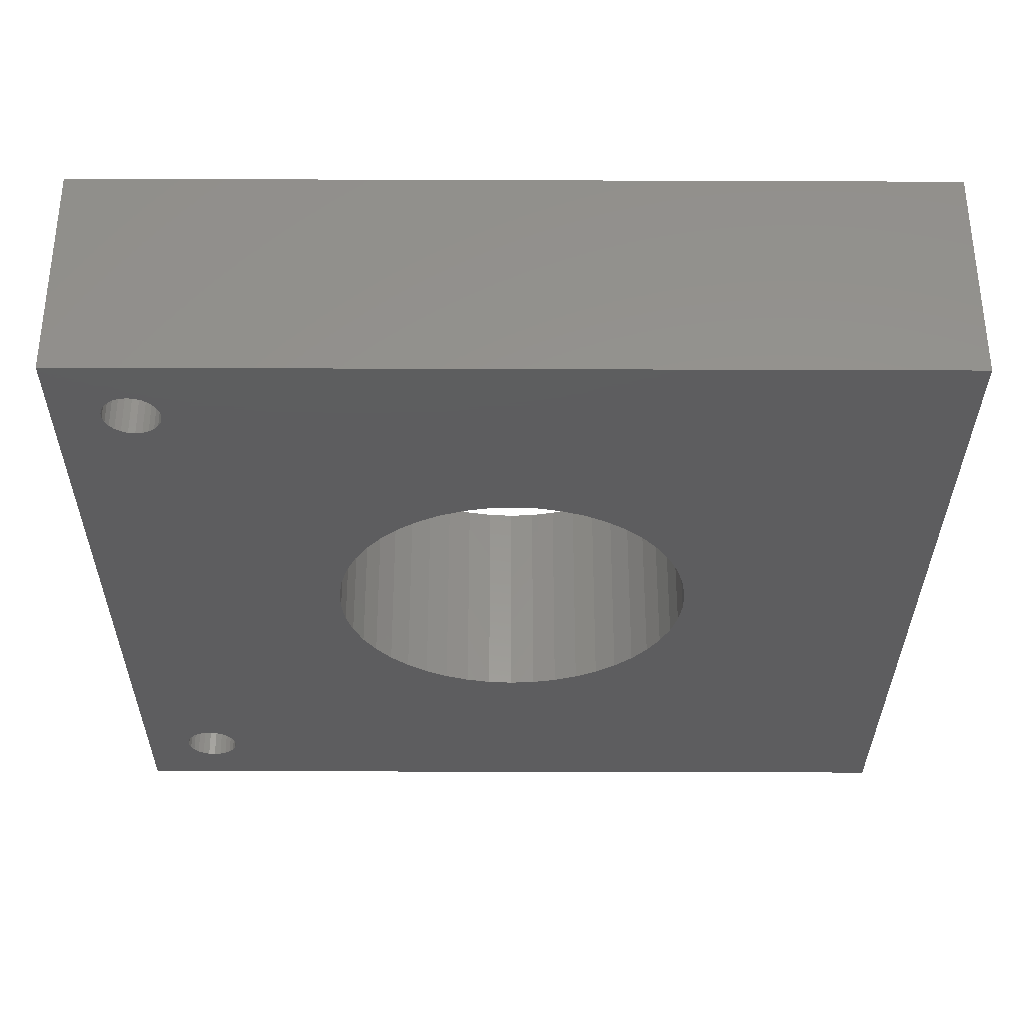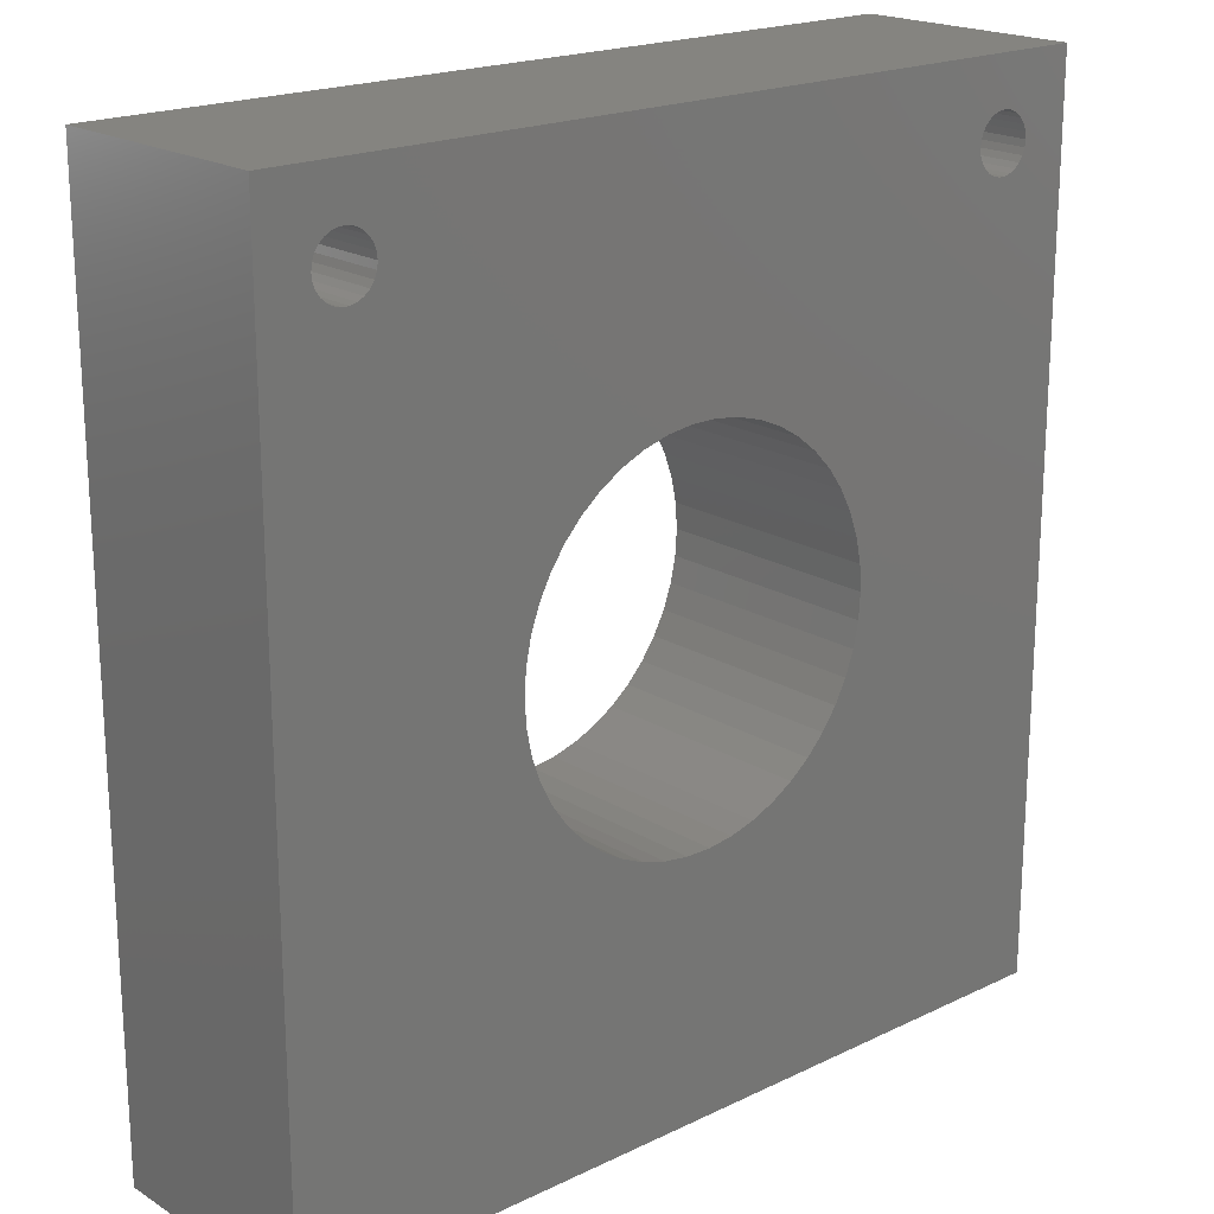
<metadata>
{"format":"stl","ext":"stl","renderer":"f3d","projection":"perspective","resolution":1024,"background":"white","views":[{"elev":-32.8,"azim":89.7,"up":"+Y"},{"elev":19.8,"azim":-41.6,"up":"+Z"}]}
</metadata>
<code>
# stl→obj: 408 verts, 620 faces
v 0.9106 -0.01587 -0.07037
v -0.02064 -0.254 -0.07037
v -0.02064 -0.01587 -0.07037
v 0.9106 -0.254 -0.07037
v -0.02064 -0.254 0.9032
v -0.02064 -0.01587 0.9032
v 0.9106 -0.01587 0.9032
v 0.9106 -0.254 0.9032
v -0.02064 0 -0.07037
v 0.9106 0 -0.07037
v 0.2849 -0.254 0.2862
v 0.3041 -0.254 0.2656
v 0.326 -0.254 0.2478
v 0.2687 -0.254 0.3092
v 0.35 -0.254 0.2332
v 0.2557 -0.254 0.3342
v 0.3759 -0.254 0.222
v 0.2463 -0.254 0.3607
v 0.403 -0.254 0.2144
v 0.2405 -0.254 0.3883
v 0.4309 -0.254 0.2105
v 0.2386 -0.254 0.4164
v 0.4591 -0.254 0.2105
v 0.04599 -0.254 0.7924
v 0.04026 -0.254 0.7975
v 0.2405 -0.254 0.4445
v 0.03591 -0.254 0.8038
v 0.487 -0.254 0.2144
v 0.5141 -0.254 0.222
v 0.5399 -0.254 0.2332
v 0.564 -0.254 0.2478
v 0.05276 -0.254 0.7888
v 0.2463 -0.254 0.4721
v 0.06019 -0.254 0.787
v 0.2557 -0.254 0.4986
v 0.5858 -0.254 0.2656
v 0.06785 -0.254 0.787
v 0.2687 -0.254 0.5236
v 0.07528 -0.254 0.7888
v 0.2849 -0.254 0.5466
v 0.08205 -0.254 0.7924
v 0.3041 -0.254 0.5672
v 0.03591 -0.254 0.8333
v 0.04026 -0.254 0.8396
v 0.0332 -0.254 0.8261
v 0.03228 -0.254 0.8185
v 0.0332 -0.254 0.8109
v 0.08778 -0.254 0.7975
v 0.04599 -0.254 0.8446
v 0.605 -0.254 0.2862
v 0.05276 -0.254 0.8482
v 0.06019 -0.254 0.85
v 0.326 -0.254 0.585
v 0.09213 -0.254 0.8038
v 0.06785 -0.254 0.85
v 0.07528 -0.254 0.8482
v 0.6213 -0.254 0.3092
v 0.35 -0.254 0.5996
v 0.09484 -0.254 0.8109
v 0.6342 -0.254 0.3342
v 0.3759 -0.254 0.6108
v 0.09577 -0.254 0.8185
v 0.6437 -0.254 0.3607
v 0.403 -0.254 0.6184
v 0.09484 -0.254 0.8261
v 0.6494 -0.254 0.3883
v 0.4309 -0.254 0.6223
v 0.09213 -0.254 0.8333
v 0.6513 -0.254 0.4164
v 0.4591 -0.254 0.6223
v 0.8022 -0.254 0.7975
v 0.564 -0.254 0.585
v 0.5858 -0.254 0.5672
v 0.8079 -0.254 0.7924
v 0.605 -0.254 0.5466
v 0.7978 -0.254 0.8038
v 0.5399 -0.254 0.5996
v 0.8147 -0.254 0.7888
v 0.6213 -0.254 0.5236
v 0.7951 -0.254 0.8109
v 0.5141 -0.254 0.6108
v 0.8221 -0.254 0.787
v 0.6342 -0.254 0.4986
v 0.7942 -0.254 0.8185
v 0.487 -0.254 0.6184
v 0.8298 -0.254 0.787
v 0.6437 -0.254 0.4721
v 0.7951 -0.254 0.8261
v 0.8372 -0.254 0.7888
v 0.6494 -0.254 0.4445
v 0.7978 -0.254 0.8333
v 0.844 -0.254 0.7924
v 0.8022 -0.254 0.8396
v 0.08778 -0.254 0.8396
v 0.8497 -0.254 0.7975
v 0.8079 -0.254 0.8446
v 0.08205 -0.254 0.8446
v 0.854 -0.254 0.8038
v 0.8567 -0.254 0.8109
v 0.8577 -0.254 0.8185
v 0.8567 -0.254 0.8261
v 0.854 -0.254 0.8333
v 0.8497 -0.254 0.8396
v 0.844 -0.254 0.8446
v 0.8372 -0.254 0.8482
v 0.8298 -0.254 0.85
v 0.8221 -0.254 0.85
v 0.8147 -0.254 0.8482
v -0.02064 0 0.9032
v 0.9106 0 0.9032
v 0.2849 -1.735e-17 0.2862
v 0.3041 -1.735e-17 0.2656
v -0.02064 -1.735e-17 -0.07037
v 0.326 -1.735e-17 0.2478
v 0.2687 -1.735e-17 0.3092
v 0.35 -1.735e-17 0.2332
v 0.2557 -1.735e-17 0.3342
v 0.3759 -1.735e-17 0.222
v 0.2463 -1.735e-17 0.3607
v 0.403 -1.735e-17 0.2144
v 0.2405 -1.735e-17 0.3883
v 0.4309 -1.735e-17 0.2105
v 0.2386 -1.735e-17 0.4164
v 0.4591 -1.735e-17 0.2105
v 0.04599 -1.735e-17 0.7924
v 0.04026 -1.735e-17 0.7975
v 0.2405 -1.735e-17 0.4445
v 0.03591 -1.735e-17 0.8038
v 0.9106 -1.735e-17 -0.07037
v 0.487 -1.735e-17 0.2144
v 0.5141 -1.735e-17 0.222
v 0.5399 -1.735e-17 0.2332
v 0.564 -1.735e-17 0.2478
v 0.05276 -1.735e-17 0.7888
v 0.2463 -1.735e-17 0.4721
v 0.06019 -1.735e-17 0.787
v 0.2557 -1.735e-17 0.4986
v 0.5858 -1.735e-17 0.2656
v 0.06785 -1.735e-17 0.787
v 0.2687 -1.735e-17 0.5236
v 0.07528 -1.735e-17 0.7888
v 0.2849 -1.735e-17 0.5466
v 0.08205 -1.735e-17 0.7924
v 0.3041 -1.735e-17 0.5672
v -0.02064 -1.735e-17 0.9032
v 0.04026 -1.735e-17 0.8396
v 0.03591 -1.735e-17 0.8333
v 0.0332 -1.735e-17 0.8261
v 0.03228 -1.735e-17 0.8185
v 0.0332 -1.735e-17 0.8109
v 0.08778 -1.735e-17 0.7975
v 0.04599 -1.735e-17 0.8446
v 0.605 -1.735e-17 0.2862
v 0.05276 -1.735e-17 0.8482
v 0.06019 -1.735e-17 0.85
v 0.326 -1.735e-17 0.585
v 0.09213 -1.735e-17 0.8038
v 0.06785 -1.735e-17 0.85
v 0.07528 -1.735e-17 0.8482
v 0.6213 -1.735e-17 0.3092
v 0.35 -1.735e-17 0.5996
v 0.09484 -1.735e-17 0.8109
v 0.6342 -1.735e-17 0.3342
v 0.3759 -1.735e-17 0.6108
v 0.09577 -1.735e-17 0.8185
v 0.6437 -1.735e-17 0.3607
v 0.403 -1.735e-17 0.6184
v 0.09484 -1.735e-17 0.8261
v 0.6494 -1.735e-17 0.3883
v 0.4309 -1.735e-17 0.6223
v 0.09213 -1.735e-17 0.8333
v 0.6513 -1.735e-17 0.4164
v 0.4591 -1.735e-17 0.6223
v 0.8022 -1.735e-17 0.7975
v 0.5858 -1.735e-17 0.5672
v 0.564 -1.735e-17 0.585
v 0.8079 -1.735e-17 0.7924
v 0.605 -1.735e-17 0.5466
v 0.7978 -1.735e-17 0.8038
v 0.5399 -1.735e-17 0.5996
v 0.8147 -1.735e-17 0.7888
v 0.6213 -1.735e-17 0.5236
v 0.7951 -1.735e-17 0.8109
v 0.5141 -1.735e-17 0.6108
v 0.8221 -1.735e-17 0.787
v 0.6342 -1.735e-17 0.4986
v 0.7942 -1.735e-17 0.8185
v 0.487 -1.735e-17 0.6184
v 0.8298 -1.735e-17 0.787
v 0.6437 -1.735e-17 0.4721
v 0.7951 -1.735e-17 0.8261
v 0.8372 -1.735e-17 0.7888
v 0.6494 -1.735e-17 0.4445
v 0.7978 -1.735e-17 0.8333
v 0.844 -1.735e-17 0.7924
v 0.8022 -1.735e-17 0.8396
v 0.08778 -1.735e-17 0.8396
v 0.8497 -1.735e-17 0.7975
v 0.8079 -1.735e-17 0.8446
v 0.08205 -1.735e-17 0.8446
v 0.854 -1.735e-17 0.8038
v 0.9106 -1.735e-17 0.9032
v 0.8567 -1.735e-17 0.8109
v 0.8577 -1.735e-17 0.8185
v 0.8567 -1.735e-17 0.8261
v 0.854 -1.735e-17 0.8333
v 0.8497 -1.735e-17 0.8396
v 0.844 -1.735e-17 0.8446
v 0.8372 -1.735e-17 0.8482
v 0.8298 -1.735e-17 0.85
v 0.8221 -1.735e-17 0.85
v 0.8147 -1.735e-17 0.8482
v 0.6494 -0.01587 0.4445
v 0.6513 -0.01587 0.4164
v 0.6437 -0.01587 0.4721
v 0.6342 -0.01587 0.4986
v 0.6213 -0.01587 0.5236
v 0.605 -0.01587 0.5466
v 0.5858 -0.01587 0.5672
v 0.564 -0.01587 0.585
v 0.5399 -0.01587 0.5996
v 0.5141 -0.01587 0.6108
v 0.487 -0.01587 0.6184
v 0.4591 -0.01587 0.6223
v 0.4309 -0.01587 0.6223
v 0.403 -0.01587 0.6184
v 0.3759 -0.01587 0.6108
v 0.35 -0.01587 0.5996
v 0.326 -0.01587 0.585
v 0.3041 -0.01587 0.5672
v 0.2849 -0.01587 0.5466
v 0.2687 -0.01587 0.5236
v 0.2557 -0.01587 0.4986
v 0.2463 -0.01587 0.4721
v 0.2405 -0.01587 0.4445
v 0.2386 -0.01587 0.4164
v 0.2405 -0.01587 0.3883
v 0.2463 -0.01587 0.3607
v 0.2557 -0.01587 0.3342
v 0.2687 -0.01587 0.3092
v 0.2849 -0.01587 0.2862
v 0.3041 -0.01587 0.2656
v 0.326 -0.01587 0.2478
v 0.35 -0.01587 0.2332
v 0.3759 -0.01587 0.222
v 0.403 -0.01587 0.2144
v 0.4309 -0.01587 0.2105
v 0.4591 -0.01587 0.2105
v 0.487 -0.01587 0.2144
v 0.5141 -0.01587 0.222
v 0.5399 -0.01587 0.2332
v 0.564 -0.01587 0.2478
v 0.5858 -0.01587 0.2656
v 0.605 -0.01587 0.2862
v 0.6213 -0.01587 0.3092
v 0.6342 -0.01587 0.3342
v 0.6437 -0.01587 0.3607
v 0.6494 -0.01587 0.3883
v 0.09484 -0.01587 0.8261
v 0.09577 -0.01587 0.8185
v 0.09213 -0.01587 0.8333
v 0.08778 -0.01587 0.8396
v 0.08205 -0.01587 0.8446
v 0.07528 -0.01587 0.8482
v 0.06785 -0.01587 0.85
v 0.06019 -0.01587 0.85
v 0.05276 -0.01587 0.8482
v 0.04599 -0.01587 0.8446
v 0.04026 -0.01587 0.8396
v 0.03591 -0.01587 0.8333
v 0.0332 -0.01587 0.8261
v 0.03228 -0.01587 0.8185
v 0.0332 -0.01587 0.8109
v 0.03591 -0.01587 0.8038
v 0.04026 -0.01587 0.7975
v 0.04599 -0.01587 0.7924
v 0.05276 -0.01587 0.7888
v 0.06019 -0.01587 0.787
v 0.06785 -0.01587 0.787
v 0.07528 -0.01587 0.7888
v 0.08205 -0.01587 0.7924
v 0.08778 -0.01587 0.7975
v 0.09213 -0.01587 0.8038
v 0.09484 -0.01587 0.8109
v 0.8567 -0.01587 0.8261
v 0.8577 -0.01587 0.8185
v 0.854 -0.01587 0.8333
v 0.8497 -0.01587 0.8396
v 0.844 -0.01587 0.8446
v 0.8372 -0.01587 0.8482
v 0.8298 -0.01587 0.85
v 0.8221 -0.01587 0.85
v 0.8147 -0.01587 0.8482
v 0.8079 -0.01587 0.8446
v 0.8022 -0.01587 0.8396
v 0.7978 -0.01587 0.8333
v 0.7951 -0.01587 0.8261
v 0.7942 -0.01587 0.8185
v 0.7951 -0.01587 0.8109
v 0.7978 -0.01587 0.8038
v 0.8022 -0.01587 0.7975
v 0.8079 -0.01587 0.7924
v 0.8147 -0.01587 0.7888
v 0.8221 -0.01587 0.787
v 0.8298 -0.01587 0.787
v 0.8372 -0.01587 0.7888
v 0.844 -0.01587 0.7924
v 0.8497 -0.01587 0.7975
v 0.854 -0.01587 0.8038
v 0.8567 -0.01587 0.8109
v 0.6513 0 0.4164
v 0.6494 0 0.4445
v 0.6437 0 0.4721
v 0.6342 0 0.4986
v 0.6213 0 0.5236
v 0.605 0 0.5466
v 0.5858 0 0.5672
v 0.564 0 0.585
v 0.5399 0 0.5996
v 0.5141 0 0.6108
v 0.487 0 0.6184
v 0.4591 0 0.6223
v 0.4309 0 0.6223
v 0.403 0 0.6184
v 0.3759 0 0.6108
v 0.35 0 0.5996
v 0.326 0 0.585
v 0.3041 0 0.5672
v 0.2849 0 0.5466
v 0.2687 0 0.5236
v 0.2557 0 0.4986
v 0.2463 0 0.4721
v 0.2405 0 0.4445
v 0.2386 0 0.4164
v 0.2405 0 0.3883
v 0.2463 0 0.3607
v 0.2557 0 0.3342
v 0.2687 0 0.3092
v 0.2849 0 0.2862
v 0.3041 0 0.2656
v 0.326 0 0.2478
v 0.35 0 0.2332
v 0.3759 0 0.222
v 0.403 0 0.2144
v 0.4309 0 0.2105
v 0.4591 0 0.2105
v 0.487 0 0.2144
v 0.5141 0 0.222
v 0.5399 0 0.2332
v 0.564 0 0.2478
v 0.5858 0 0.2656
v 0.605 0 0.2862
v 0.6213 0 0.3092
v 0.6342 0 0.3342
v 0.6437 0 0.3607
v 0.6494 0 0.3883
v 0.09577 0 0.8185
v 0.09484 0 0.8261
v 0.09213 0 0.8333
v 0.08778 0 0.8396
v 0.08205 0 0.8446
v 0.07528 0 0.8482
v 0.06785 0 0.85
v 0.06019 0 0.85
v 0.05276 0 0.8482
v 0.04599 0 0.8446
v 0.04026 0 0.8396
v 0.03591 0 0.8333
v 0.0332 0 0.8261
v 0.03228 0 0.8185
v 0.0332 0 0.8109
v 0.03591 0 0.8038
v 0.04026 0 0.7975
v 0.04599 0 0.7924
v 0.05276 0 0.7888
v 0.06019 0 0.787
v 0.06785 0 0.787
v 0.07528 0 0.7888
v 0.08205 0 0.7924
v 0.08778 0 0.7975
v 0.09213 0 0.8038
v 0.09484 0 0.8109
v 0.8577 0 0.8185
v 0.8567 0 0.8261
v 0.854 0 0.8333
v 0.8497 0 0.8396
v 0.844 0 0.8446
v 0.8372 0 0.8482
v 0.8298 0 0.85
v 0.8221 0 0.85
v 0.8147 0 0.8482
v 0.8079 0 0.8446
v 0.8022 0 0.8396
v 0.7978 0 0.8333
v 0.7951 0 0.8261
v 0.7942 0 0.8185
v 0.7951 0 0.8109
v 0.7978 0 0.8038
v 0.8022 0 0.7975
v 0.8079 0 0.7924
v 0.8147 0 0.7888
v 0.8221 0 0.787
v 0.8298 0 0.787
v 0.8372 0 0.7888
v 0.844 0 0.7924
v 0.8497 0 0.7975
v 0.854 0 0.8038
v 0.8567 0 0.8109
f 1 2 3
f 1 4 2
f 3 5 6
f 3 2 5
f 7 4 1
f 7 8 4
f 1 3 9
f 1 9 10
f 11 2 12
f 13 12 2
f 14 2 11
f 15 13 2
f 16 2 14
f 17 15 2
f 18 2 16
f 19 17 2
f 20 2 18
f 21 19 2
f 22 2 20
f 23 21 2
f 24 25 2
f 24 22 26
f 24 2 22
f 27 2 25
f 4 23 2
f 4 28 23
f 4 29 28
f 4 30 29
f 4 31 30
f 32 26 33
f 32 24 26
f 34 33 35
f 34 32 33
f 36 31 4
f 37 35 38
f 37 34 35
f 39 38 40
f 39 37 38
f 41 40 42
f 41 39 40
f 5 2 27
f 5 43 44
f 5 45 43
f 5 46 45
f 5 47 46
f 5 27 47
f 48 41 42
f 49 5 44
f 50 36 4
f 51 5 49
f 52 5 51
f 53 54 48
f 53 48 42
f 55 5 52
f 56 5 55
f 57 50 4
f 58 54 53
f 58 59 54
f 60 57 4
f 61 59 58
f 61 62 59
f 63 60 4
f 64 62 61
f 64 65 62
f 66 63 4
f 67 65 64
f 67 68 65
f 69 66 4
f 70 68 67
f 71 72 73
f 74 73 75
f 74 71 73
f 76 77 72
f 76 72 71
f 78 75 79
f 78 74 75
f 80 81 77
f 80 77 76
f 82 79 83
f 82 78 79
f 84 85 81
f 84 81 80
f 86 83 87
f 86 82 83
f 88 85 84
f 88 70 85
f 89 87 90
f 89 86 87
f 91 68 70
f 91 70 88
f 92 90 69
f 92 69 4
f 92 89 90
f 93 68 91
f 93 94 68
f 95 92 4
f 96 97 94
f 96 94 93
f 98 95 4
f 8 99 98
f 8 100 99
f 8 98 4
f 8 101 100
f 8 102 101
f 8 103 102
f 8 104 103
f 8 105 104
f 8 106 105
f 8 107 106
f 8 108 107
f 8 5 56
f 8 56 97
f 8 97 108
f 108 97 96
f 6 8 7
f 6 5 8
f 3 6 109
f 3 109 9
f 7 1 10
f 7 10 110
f 111 112 113
f 114 113 112
f 115 111 113
f 116 113 114
f 117 115 113
f 118 113 116
f 119 117 113
f 120 113 118
f 121 119 113
f 122 113 120
f 123 121 113
f 124 113 122
f 125 113 126
f 125 127 123
f 125 123 113
f 128 126 113
f 129 113 124
f 129 124 130
f 129 130 131
f 129 131 132
f 129 132 133
f 134 135 127
f 134 127 125
f 136 137 135
f 136 135 134
f 138 129 133
f 139 140 137
f 139 137 136
f 141 142 140
f 141 140 139
f 143 144 142
f 143 142 141
f 145 128 113
f 145 146 147
f 145 147 148
f 145 148 149
f 145 149 150
f 145 150 128
f 151 144 143
f 152 146 145
f 153 129 138
f 154 152 145
f 155 154 145
f 156 151 157
f 156 144 151
f 158 155 145
f 159 158 145
f 160 129 153
f 161 156 157
f 161 157 162
f 163 129 160
f 164 161 162
f 164 162 165
f 166 129 163
f 167 164 165
f 167 165 168
f 169 129 166
f 170 167 168
f 170 168 171
f 172 129 169
f 173 170 171
f 174 175 176
f 177 178 175
f 177 175 174
f 179 176 180
f 179 174 176
f 181 182 178
f 181 178 177
f 183 180 184
f 183 179 180
f 185 186 182
f 185 182 181
f 187 184 188
f 187 183 184
f 189 190 186
f 189 186 185
f 191 187 188
f 191 188 173
f 192 193 190
f 192 190 189
f 194 173 171
f 194 191 173
f 195 172 193
f 195 129 172
f 195 193 192
f 196 194 171
f 196 171 197
f 198 129 195
f 199 197 200
f 199 196 197
f 201 129 198
f 202 201 203
f 202 203 204
f 202 129 201
f 202 204 205
f 202 205 206
f 202 206 207
f 202 207 208
f 202 208 209
f 202 209 210
f 202 210 211
f 202 211 212
f 202 159 145
f 202 200 159
f 202 212 200
f 212 199 200
f 213 214 69
f 213 69 90
f 215 90 87
f 215 213 90
f 216 87 83
f 216 215 87
f 217 83 79
f 217 216 83
f 218 79 75
f 218 217 79
f 219 75 73
f 219 218 75
f 220 73 72
f 220 219 73
f 221 72 77
f 221 220 72
f 222 77 81
f 222 81 85
f 222 221 77
f 223 222 85
f 224 85 70
f 224 223 85
f 225 70 67
f 225 224 70
f 226 67 64
f 226 225 67
f 227 64 61
f 227 61 58
f 227 226 64
f 228 227 58
f 229 58 53
f 229 228 58
f 230 53 42
f 230 229 53
f 231 42 40
f 231 230 42
f 232 40 38
f 232 231 40
f 233 38 35
f 233 232 38
f 234 35 33
f 234 233 35
f 235 33 26
f 235 234 33
f 236 26 22
f 236 235 26
f 237 22 20
f 237 236 22
f 238 20 18
f 238 18 16
f 238 237 20
f 239 238 16
f 240 239 16
f 240 16 14
f 241 240 14
f 241 14 11
f 241 11 12
f 242 241 12
f 242 12 13
f 243 242 13
f 244 243 13
f 244 13 15
f 244 15 17
f 245 244 17
f 246 245 17
f 246 17 19
f 247 246 19
f 247 19 21
f 247 21 23
f 248 247 23
f 249 23 28
f 249 248 23
f 250 28 29
f 250 249 28
f 251 29 30
f 251 250 29
f 252 30 31
f 252 31 36
f 252 251 30
f 253 252 36
f 254 36 50
f 254 253 36
f 255 50 57
f 255 254 50
f 256 57 60
f 256 255 57
f 257 60 63
f 257 256 60
f 258 63 66
f 258 257 63
f 214 66 69
f 214 258 66
f 259 260 62
f 259 62 65
f 261 65 68
f 261 259 65
f 262 68 94
f 262 261 68
f 263 94 97
f 263 262 94
f 264 97 56
f 264 263 97
f 265 56 55
f 265 264 56
f 266 55 52
f 266 265 55
f 267 52 51
f 267 266 52
f 268 51 49
f 268 267 51
f 269 49 44
f 269 268 49
f 270 44 43
f 270 269 44
f 271 270 43
f 271 43 45
f 272 271 45
f 272 45 46
f 273 46 47
f 273 272 46
f 274 47 27
f 274 273 47
f 275 27 25
f 275 274 27
f 276 25 24
f 276 275 25
f 277 24 32
f 277 32 34
f 277 276 24
f 278 277 34
f 279 34 37
f 279 37 39
f 279 278 34
f 280 39 41
f 280 279 39
f 281 280 41
f 282 41 48
f 282 48 54
f 282 281 41
f 283 282 54
f 284 54 59
f 284 283 54
f 260 59 62
f 260 284 59
f 285 286 100
f 285 100 101
f 287 101 102
f 287 285 101
f 288 102 103
f 288 287 102
f 289 103 104
f 289 288 103
f 290 104 105
f 290 289 104
f 291 105 106
f 291 290 105
f 292 106 107
f 292 291 106
f 293 107 108
f 293 292 107
f 294 108 96
f 294 293 108
f 295 96 93
f 295 294 96
f 296 93 91
f 296 295 93
f 297 296 91
f 297 91 88
f 298 297 88
f 298 88 84
f 299 84 80
f 299 298 84
f 300 80 76
f 300 299 80
f 301 76 71
f 301 300 76
f 302 71 74
f 302 301 71
f 303 74 78
f 303 78 82
f 303 302 74
f 304 303 82
f 305 82 86
f 305 86 89
f 305 304 82
f 306 89 92
f 306 305 89
f 307 306 92
f 308 92 95
f 308 95 98
f 308 307 92
f 309 308 98
f 310 98 99
f 310 309 98
f 286 99 100
f 286 310 99
f 6 7 110
f 6 110 109
f 213 311 214
f 213 312 311
f 215 313 312
f 215 312 213
f 216 314 313
f 216 313 215
f 217 315 314
f 217 314 216
f 218 316 315
f 218 315 217
f 219 317 316
f 219 316 218
f 220 318 317
f 220 317 219
f 221 319 318
f 221 318 220
f 222 320 319
f 222 319 221
f 223 321 320
f 223 320 222
f 224 322 321
f 224 321 223
f 225 323 322
f 225 322 224
f 226 324 323
f 226 323 225
f 227 325 324
f 227 324 226
f 228 326 325
f 228 325 227
f 229 327 326
f 229 326 228
f 230 328 327
f 230 327 229
f 231 329 328
f 231 328 230
f 232 330 329
f 232 329 231
f 233 331 330
f 233 330 232
f 234 332 331
f 234 331 233
f 235 333 332
f 235 332 234
f 236 334 333
f 236 333 235
f 237 335 334
f 237 334 236
f 238 336 335
f 238 335 237
f 239 337 336
f 239 336 238
f 240 337 239
f 240 338 337
f 241 338 240
f 241 339 338
f 242 339 241
f 242 340 339
f 243 340 242
f 243 341 340
f 244 341 243
f 244 342 341
f 245 342 244
f 245 343 342
f 246 343 245
f 246 344 343
f 247 344 246
f 247 345 344
f 248 345 247
f 248 346 345
f 249 347 346
f 249 346 248
f 250 348 347
f 250 347 249
f 251 349 348
f 251 348 250
f 252 350 349
f 252 351 350
f 252 349 251
f 253 351 252
f 254 352 351
f 254 351 253
f 255 353 352
f 255 352 254
f 256 354 353
f 256 355 354
f 256 353 255
f 257 355 256
f 258 356 355
f 258 355 257
f 214 311 356
f 214 356 258
f 259 357 260
f 259 358 357
f 261 359 358
f 261 358 259
f 262 360 359
f 262 359 261
f 263 361 360
f 263 360 262
f 264 362 361
f 264 361 263
f 265 363 362
f 265 362 264
f 266 364 363
f 266 363 265
f 267 365 364
f 267 364 266
f 268 366 365
f 268 365 267
f 269 367 366
f 269 366 268
f 270 368 367
f 270 367 269
f 271 368 270
f 271 369 368
f 272 369 271
f 272 370 369
f 273 371 370
f 273 370 272
f 274 372 371
f 274 371 273
f 275 373 372
f 275 372 274
f 276 374 373
f 276 373 275
f 277 375 374
f 277 374 276
f 278 376 375
f 278 375 277
f 279 377 376
f 279 376 278
f 280 378 377
f 280 377 279
f 281 379 378
f 281 378 280
f 282 380 379
f 282 379 281
f 283 381 380
f 283 380 282
f 284 382 381
f 284 381 283
f 260 357 382
f 260 382 284
f 285 383 286
f 285 384 383
f 287 385 384
f 287 384 285
f 288 386 385
f 288 385 287
f 289 387 386
f 289 386 288
f 290 388 387
f 290 387 289
f 291 389 388
f 291 388 290
f 292 390 389
f 292 389 291
f 293 391 390
f 293 390 292
f 294 392 391
f 294 391 293
f 295 393 392
f 295 392 294
f 296 394 393
f 296 393 295
f 297 394 296
f 297 395 394
f 298 395 297
f 298 396 395
f 299 397 396
f 299 396 298
f 300 398 397
f 300 397 299
f 301 399 398
f 301 398 300
f 302 400 399
f 302 399 301
f 303 401 400
f 303 400 302
f 304 402 401
f 304 401 303
f 305 403 402
f 305 402 304
f 306 404 403
f 306 403 305
f 307 405 404
f 307 404 306
f 308 406 405
f 308 405 307
f 309 407 406
f 309 406 308
f 310 408 407
f 310 407 309
f 286 383 408
f 286 408 310

</code>
